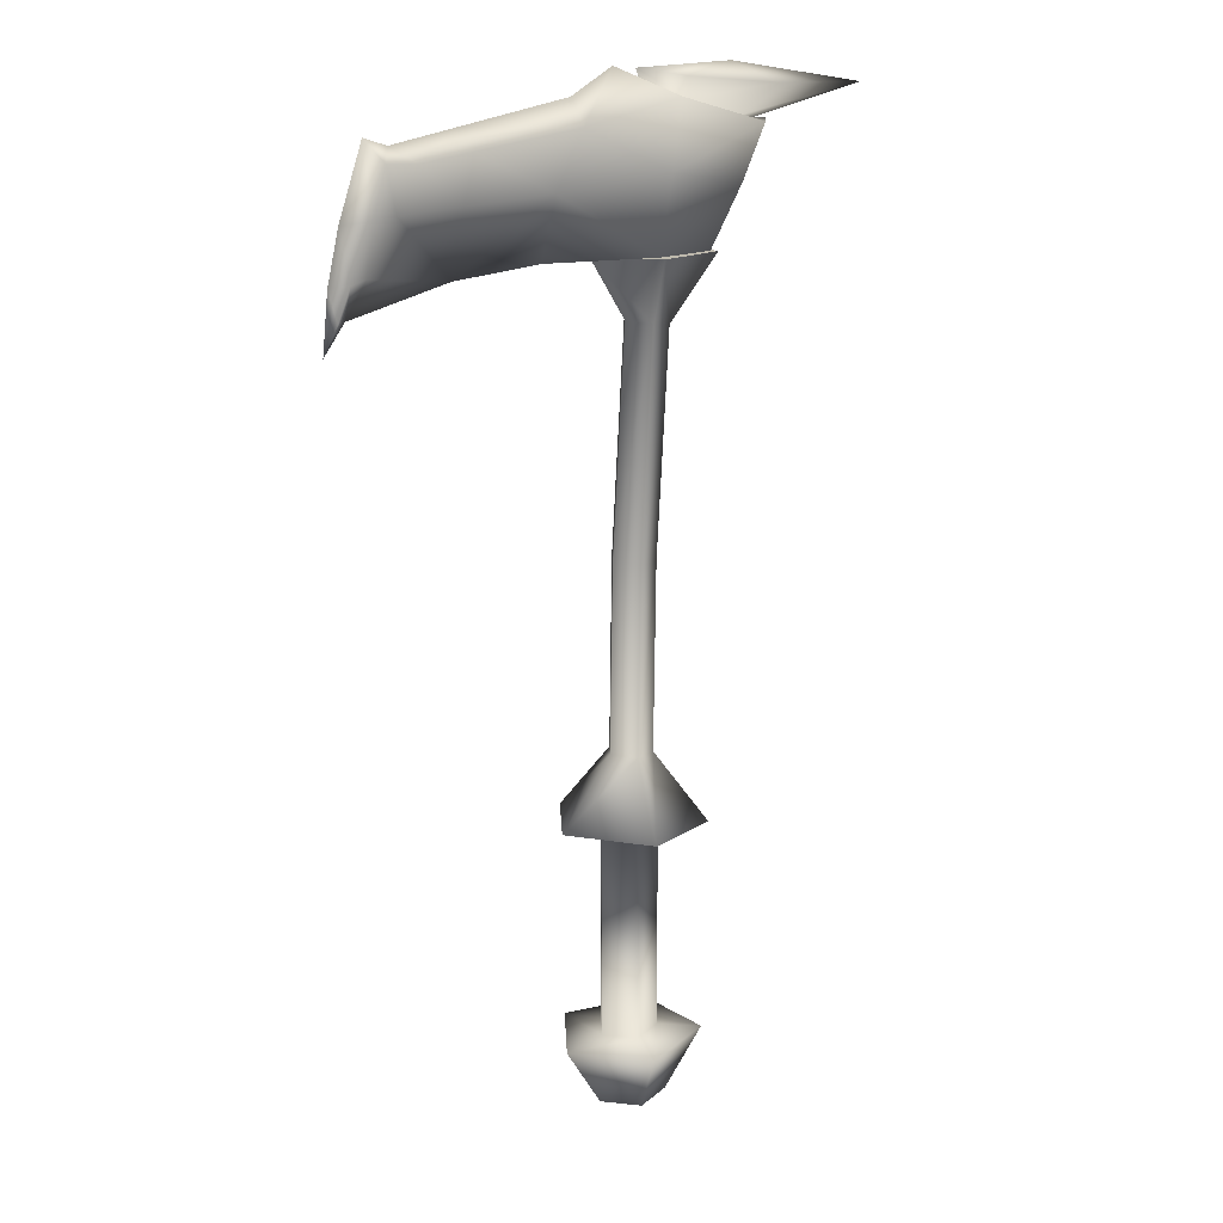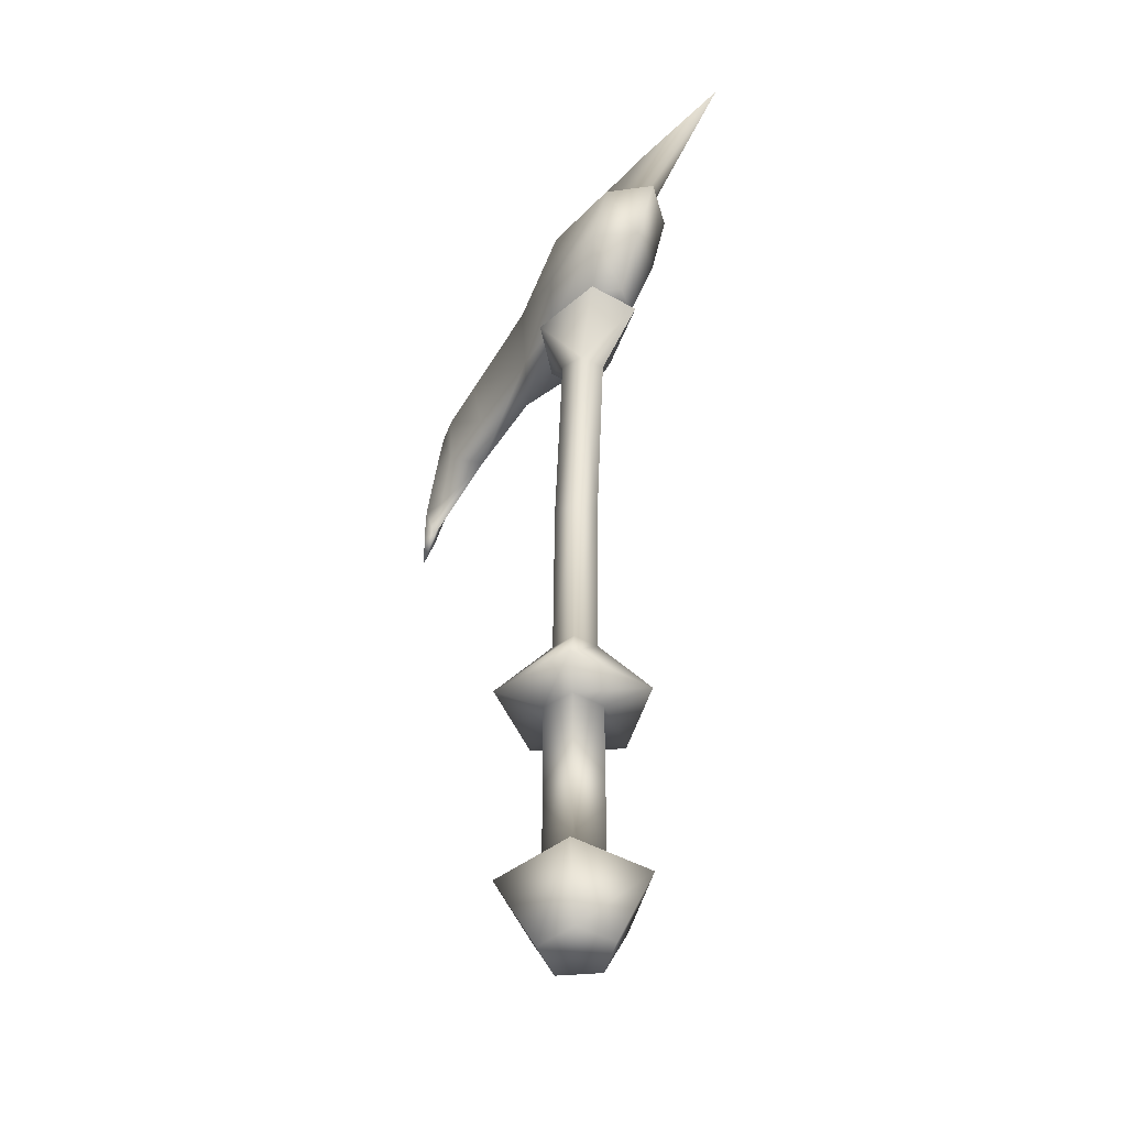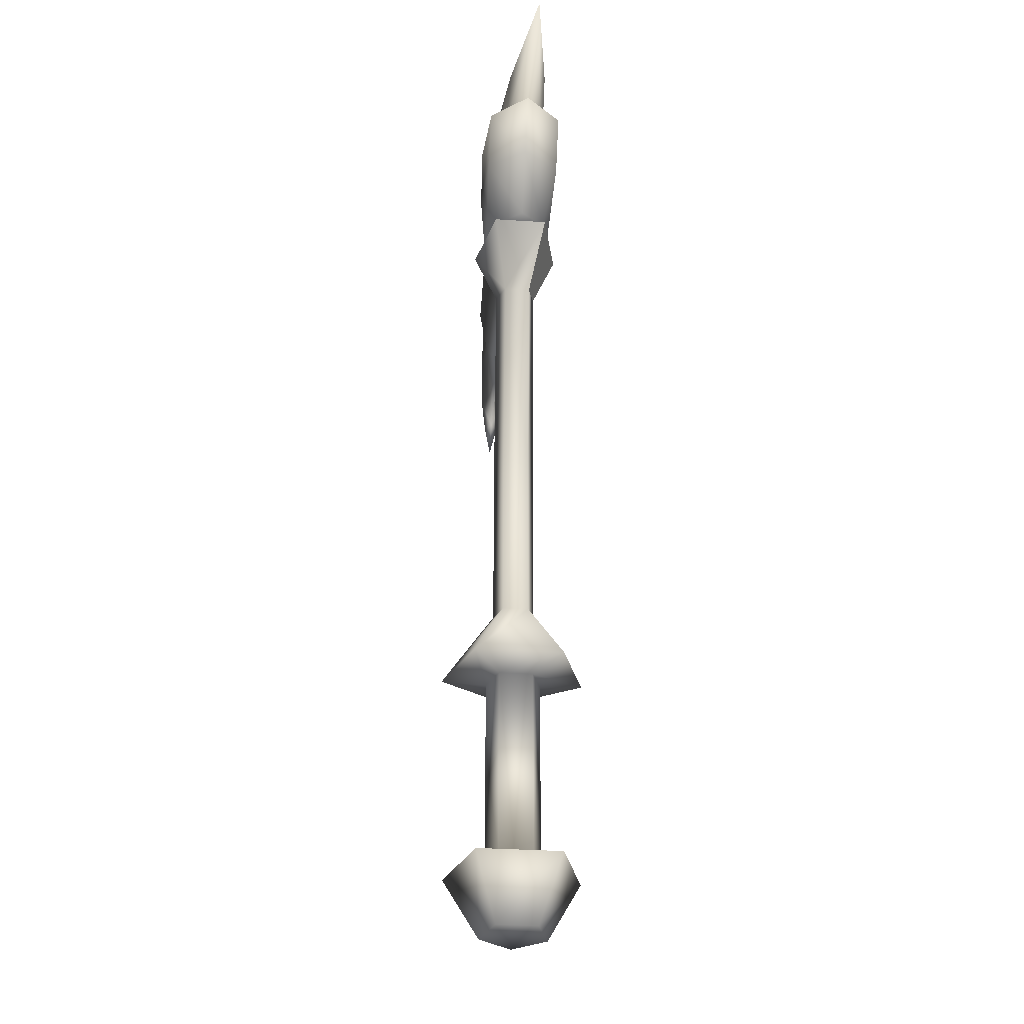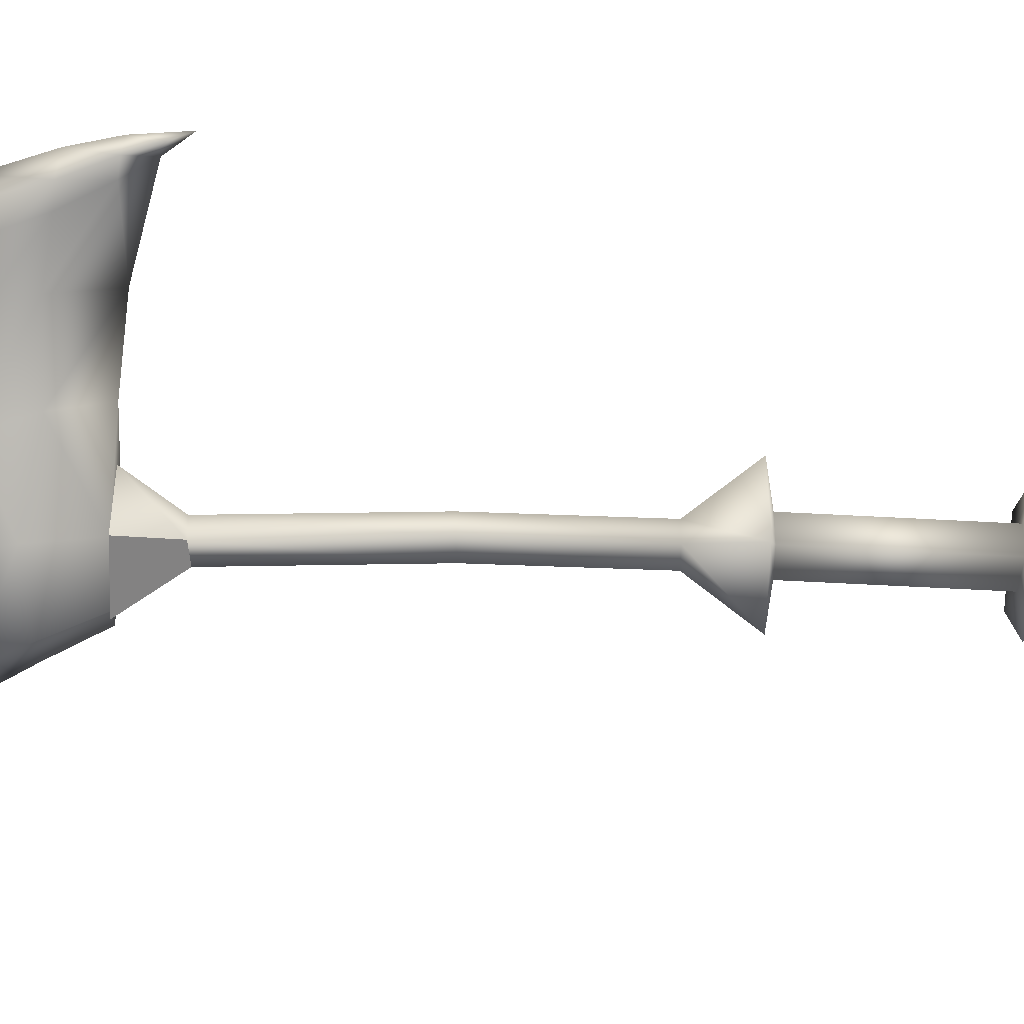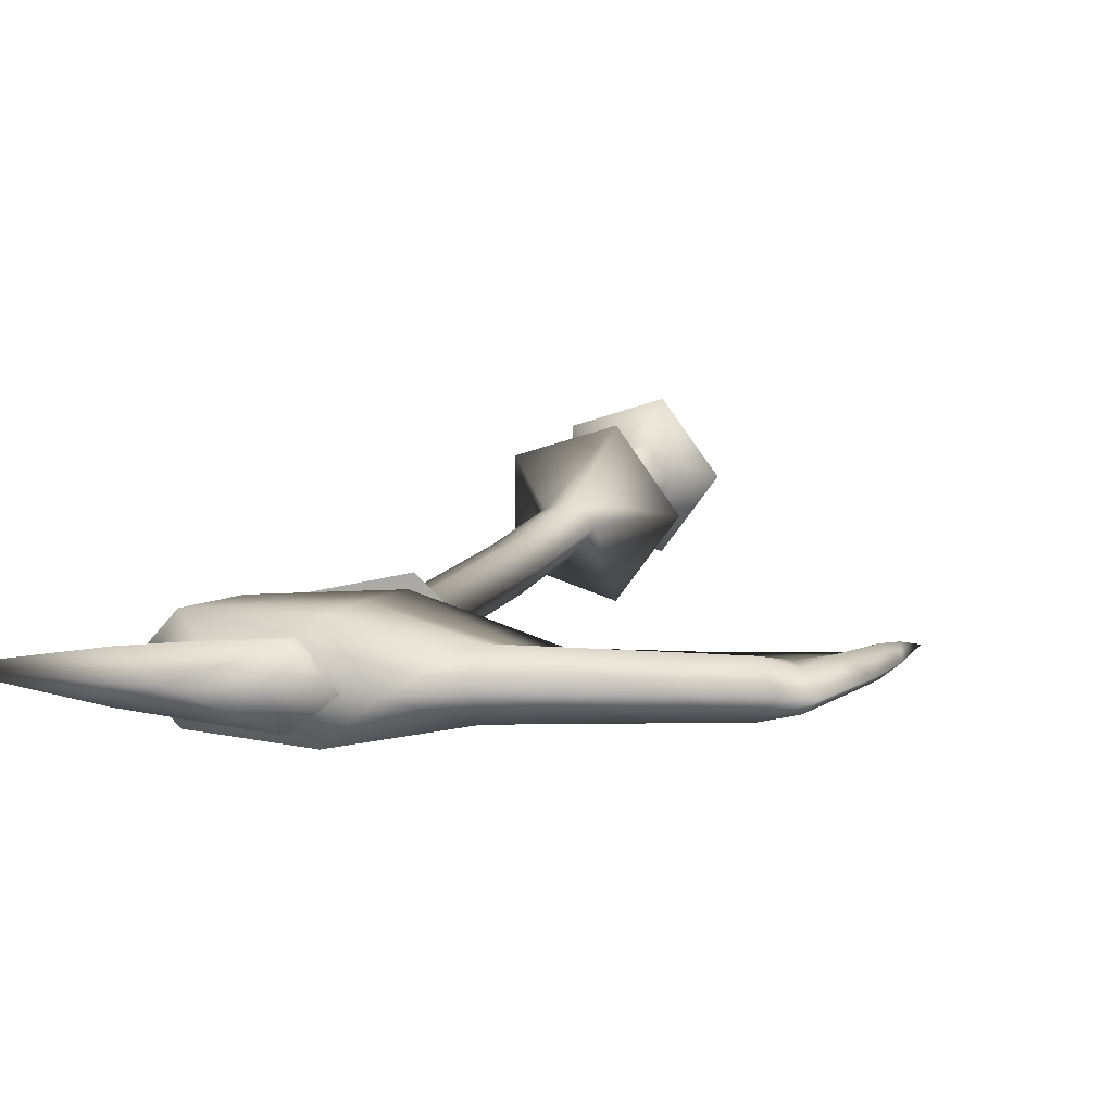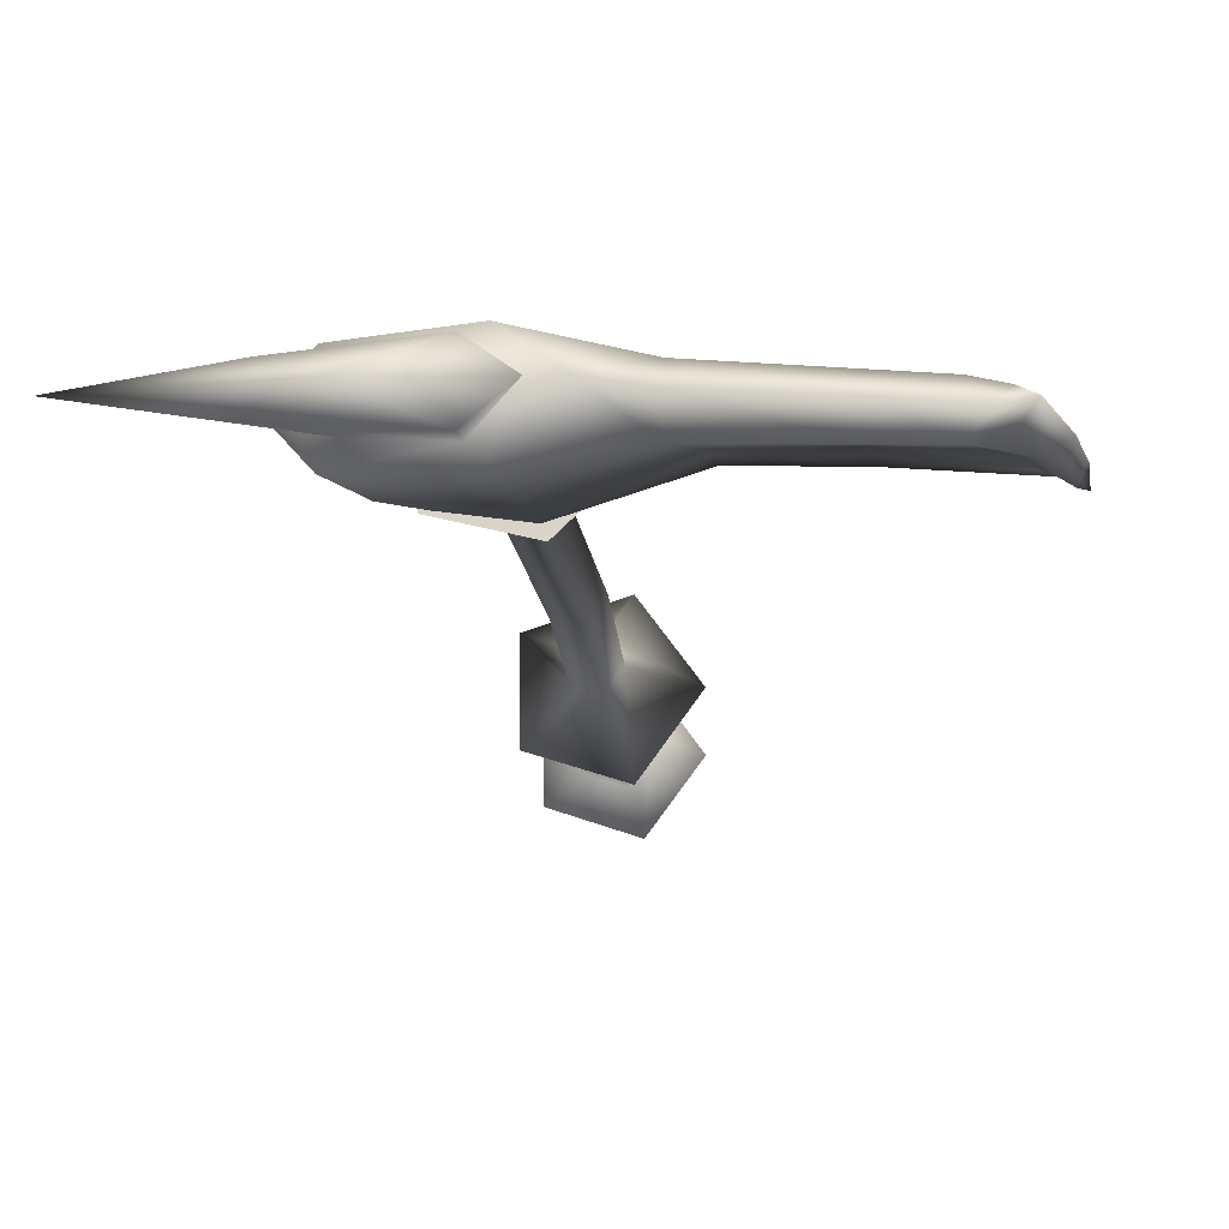
<metadata>
{"format":"obj","ext":"obj","renderer":"f3d","projection":"perspective","resolution":1024,"background":"white","views":[{"elev":15.6,"azim":-38.5,"up":"+Y"},{"elev":-46.3,"azim":57.3,"up":"+Y"},{"elev":-30.6,"azim":84.4,"up":"+Y"},{"elev":-75.2,"azim":-92.9,"up":"+Z"},{"elev":10.1,"azim":-167.7,"up":"+Z"},{"elev":-15.6,"azim":-177.3,"up":"+Z"}]}
</metadata>
<code>
g default
v -3.194 -14.99 1e-06
v -0.862 -14.89 3.212
v 2.911 -14.72 1.985
v 2.911 -14.72 -1.985
v -0.862 -14.89 -3.212
v -7.002 -9.023 2e-06
v -2.231 -8.807 6.573
v 5.488 -8.456 4.062
v 5.488 -8.456 -4.062
v -2.231 -8.807 -6.573
v -2.93 -8.381 1e-06
v -0.9873 -8.293 2.677
v 2.157 -8.15 1.655
v 2.157 -8.15 -1.655
v -0.9873 -8.293 -2.677
v -2.916 11.19 1e-06
v -0.9721 11.12 2.677
v 2.173 11 1.655
v 2.173 11 -1.655
v -0.9721 11.12 -2.677
v -7.403 12.14 1e-06
v -2.338 11.95 6.976
v 5.857 11.64 4.312
v 5.857 11.64 -4.312
v -2.338 11.95 -6.976
v -1.958 18.44 1e-06
v -0.483 18.39 2.032
v 1.904 18.29 1.256
v 1.904 18.29 -1.256
v -0.483 18.39 -2.032
v -1.677 36.07 0
v -0.2065 35.94 2.032
v 2.173 35.74 1.256
v 2.173 35.74 -1.256
v -0.2065 35.94 -2.032
v -0.3342 56.95 -1e-06
v 1.131 56.78 2.032
v 3.502 56.49 1.256
v 3.516 56.47 -1.311
v 1.125 56.79 -2.004
v 7.074 62.6 2.364
v 0.7973 62.6 3.225
v -9.187 62.54 -0.04952
v -28.3 59.59 -0.04951
v -29.38 59.54 0.6357
v 9.524 68.37 3.62
v 1.583 69.57 3.815
v -8.267 68.23 0.8114
v -26.42 62.77 0.2831
v -28.4 62.51 1.081
v 12.01 73.3 3.62
v -23.87 67.55 0.8822
v -26.34 67.4 1.321
v 2.653 75.75 3.815
v -6.501 73.61 2.366
v -22.37 71.54 1.907
v -25.02 71.61 1.287
v 7.074 62.6 -2.463
v 0.7973 62.6 -3.324
v -29.38 59.54 -0.7347
v 9.524 68.37 -3.719
v 1.583 69.57 -3.914
v -8.267 68.23 -0.9104
v -26.42 62.77 -0.3821
v -28.4 62.51 -1.18
v 12.01 73.3 -3.719
v -23.87 67.55 -0.9813
v -26.34 67.4 -1.42
v 2.653 75.75 -3.914
v -6.501 73.61 -2.465
v -22.37 71.54 -2.006
v -25.02 71.61 -1.386
v 9.027 62.6 -0.04952
v -30.4 56.89 -0.04952
v -29.82 62.26 -0.04952
v -28.65 67.03 -0.04952
v -26.27 73.63 -0.04952
v -23.96 72.88 -0.04951
v -6.075 75.9 -0.04952
v -1.693 78.23 -0.04952
v 15.29 73.3 -0.04952
v 12.29 68.37 -0.04952
v 1.601 76.28 -0.04952
v 10.64 73.79 1.801
v 4.013 75.42 2.68
v 4.013 75.42 -2.779
v 10.64 73.79 -1.9
v 13.92 73.38 -0.04952
v 15.06 76.34 1.801
v 4.261 77.32 2.68
v 4.261 77.32 -2.779
v 15.06 76.34 -1.9
v 26.7 75.93 -0.04953
v 0.721 77.98 -0.04952
v 11.22 78.27 -0.04953
v 0.405 62.57 4.317
v -4.112 62.58 -1e-06
v 7.713 62.56 2.668
v 7.707 62.57 -2.64
v 0.4182 62.55 -4.373
v -17.46 68.35 -0.9564
v -18.17 61.85 -0.04952
v -17.03 72.23 -2.16
v -17.41 73.99 -0.04952
v -17.21 72.21 2.056
v -17.45 67.83 0.8531
g GE_FY_Wea_trib_hache1M
f 1 7 6
f 1 2 7
f 2 8 7
f 2 3 8
f 3 9 8
f 3 4 9
f 4 10 9
f 4 5 10
f 5 6 10
f 5 1 6
f 6 12 11
f 6 7 12
f 7 13 12
f 7 8 13
f 8 14 13
f 8 9 14
f 9 15 14
f 9 10 15
f 10 11 15
f 10 6 11
f 11 17 16
f 11 12 17
f 12 18 17
f 12 13 18
f 13 19 18
f 13 14 19
f 14 20 19
f 14 15 20
f 15 16 20
f 15 11 16
f 16 22 21
f 16 17 22
f 17 23 22
f 17 18 23
f 18 24 23
f 18 19 24
f 19 25 24
f 19 20 25
f 20 21 25
f 20 16 21
f 21 27 26
f 21 22 27
f 22 28 27
f 22 23 28
f 23 29 28
f 23 24 29
f 24 30 29
f 24 25 30
f 25 26 30
f 25 21 26
f 26 32 31
f 26 27 32
f 27 33 32
f 27 28 33
f 28 34 33
f 28 29 34
f 29 35 34
f 29 30 35
f 30 31 35
f 30 26 31
f 31 37 36
f 31 32 37
f 32 38 37
f 32 33 38
f 33 34 38
f 38 34 39
f 34 40 39
f 34 35 40
f 35 36 40
f 35 31 36
f 37 97 36
f 97 37 96
f 38 96 37
f 96 38 98
f 38 39 99
f 39 40 99
f 97 100 40
f 40 36 97
f 3 1 5
f 5 4 3
f 1 3 2
f 96 98 100
f 99 100 98
f 100 97 96
f 42 46 47
f 46 42 41
f 42 47 48
f 48 43 42
f 102 48 106
f 49 44 102
f 44 49 50
f 50 45 44
f 46 51 47
f 52 49 102
f 49 52 53
f 53 50 49
f 54 47 51
f 47 54 55
f 55 48 47
f 48 55 105
f 105 106 48
f 52 56 57
f 57 53 52
f 61 59 62
f 59 61 58
f 59 43 63
f 63 62 59
f 101 102 64
f 44 64 102
f 44 60 65
f 65 64 44
f 62 66 61
f 101 64 67
f 64 65 68
f 68 67 64
f 66 62 69
f 62 63 70
f 70 69 62
f 103 67 71
f 101 70 63
f 71 67 68
f 68 72 71
f 41 42 59
f 59 58 41
f 43 59 42
f 44 45 74
f 41 58 73
f 44 74 60
f 45 50 75
f 75 74 45
f 50 53 76
f 76 75 50
f 53 57 77
f 77 76 53
f 60 75 65
f 75 60 74
f 65 76 68
f 76 65 75
f 68 77 72
f 77 68 76
f 77 57 78
f 56 78 57
f 104 105 55
f 55 79 104
f 55 54 80
f 80 79 55
f 72 77 71
f 78 71 77
f 103 79 70
f 79 103 104
f 70 79 80
f 80 69 70
f 51 46 82
f 82 81 51
f 46 41 73
f 73 82 46
f 81 82 61
f 61 66 81
f 82 73 58
f 58 61 82
f 54 83 80
f 69 80 83
f 51 85 54
f 85 51 84
f 86 87 66
f 66 69 86
f 88 84 51
f 51 81 88
f 66 88 81
f 88 66 87
f 54 85 83
f 86 69 83
f 89 90 85
f 85 84 89
f 86 92 87
f 92 86 91
f 93 89 84
f 84 88 93
f 87 93 88
f 93 87 92
f 85 94 83
f 94 85 90
f 94 91 86
f 86 83 94
f 90 89 95
f 92 91 95
f 89 93 95
f 93 92 95
f 94 90 95
f 91 94 95
f 70 101 103
f 63 43 102
f 102 101 63
f 48 102 43
f 103 101 67
f 71 78 104
f 104 103 71
f 78 56 104
f 104 56 105
f 106 105 56
f 56 52 106
f 102 106 52
f 40 100 99
f 98 38 99

</code>
